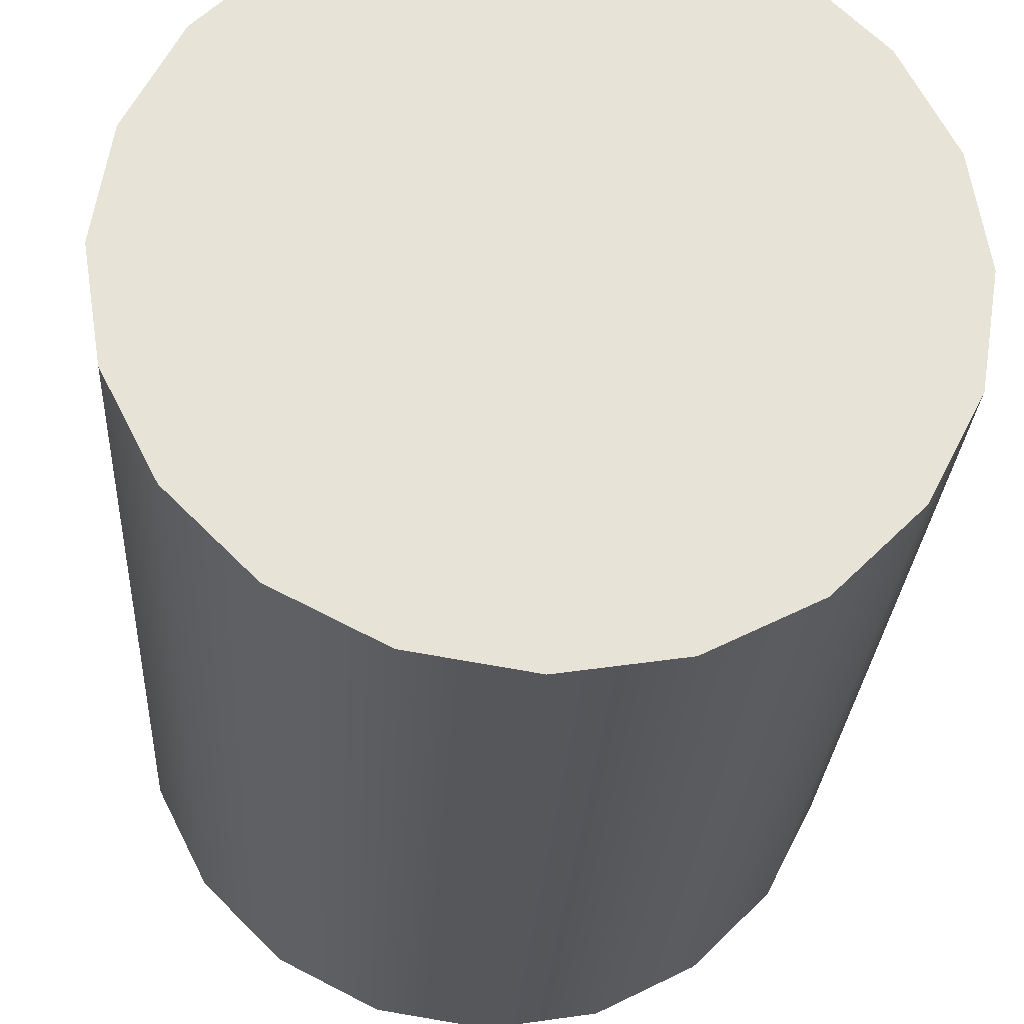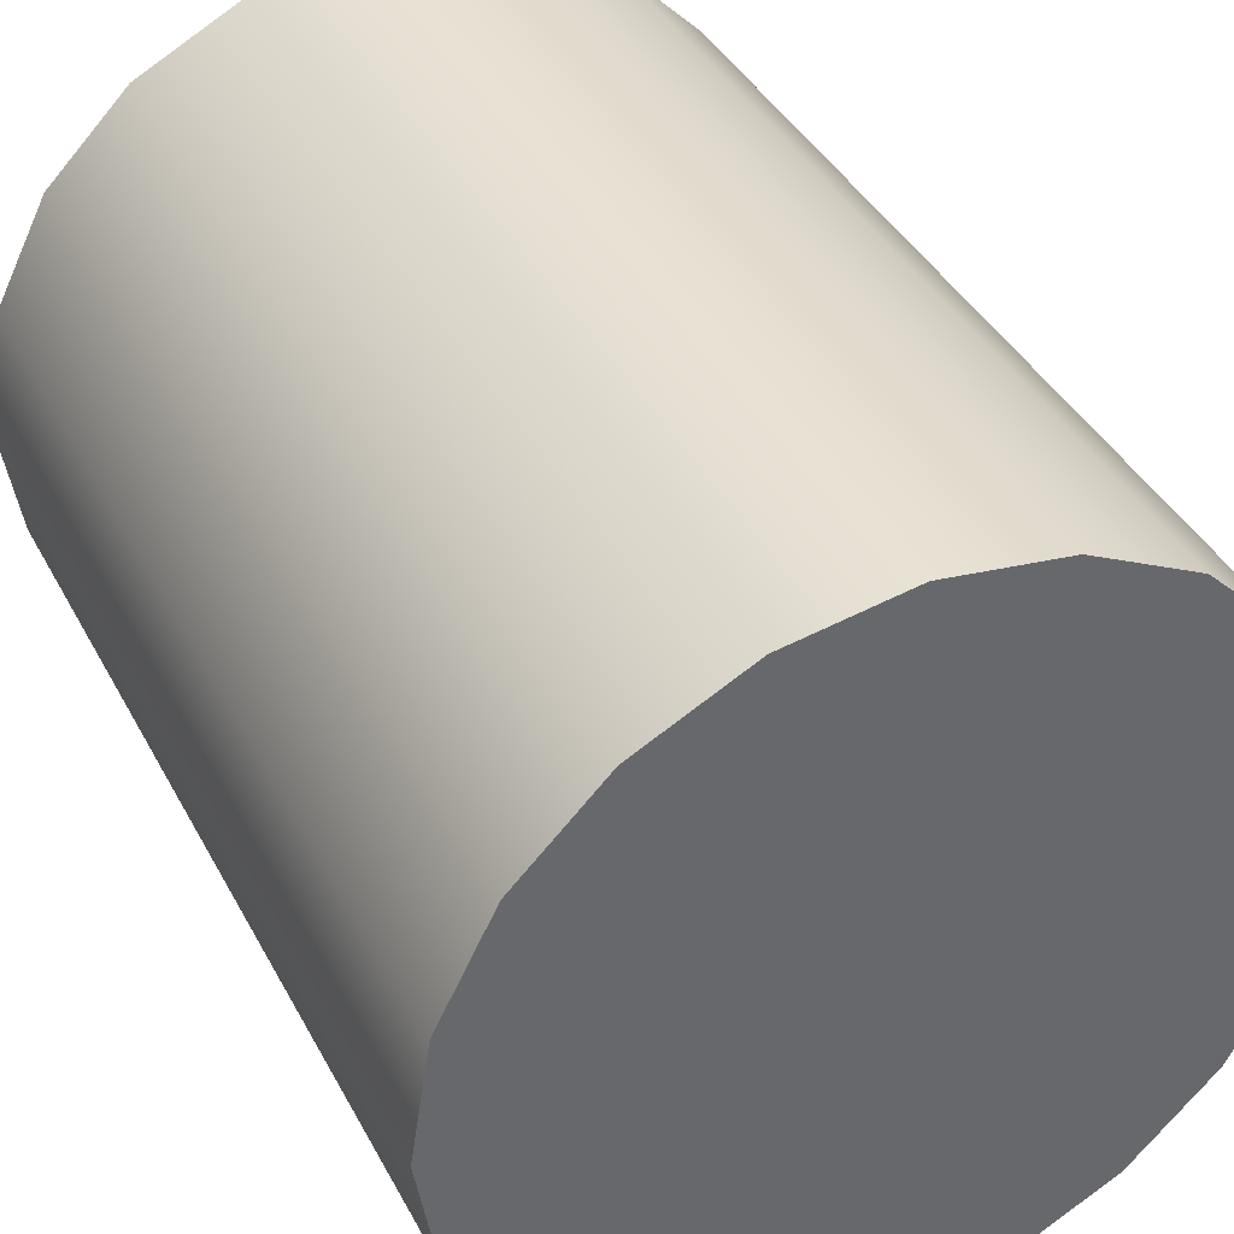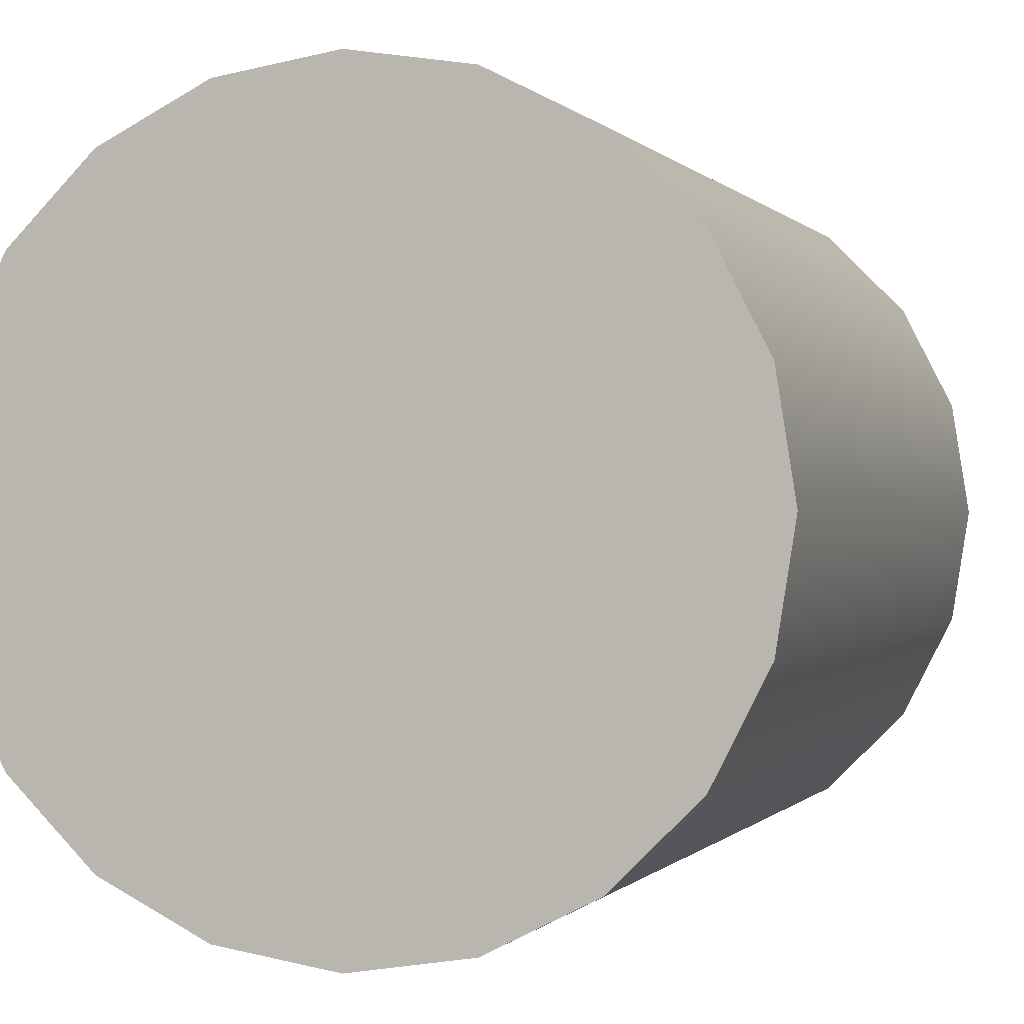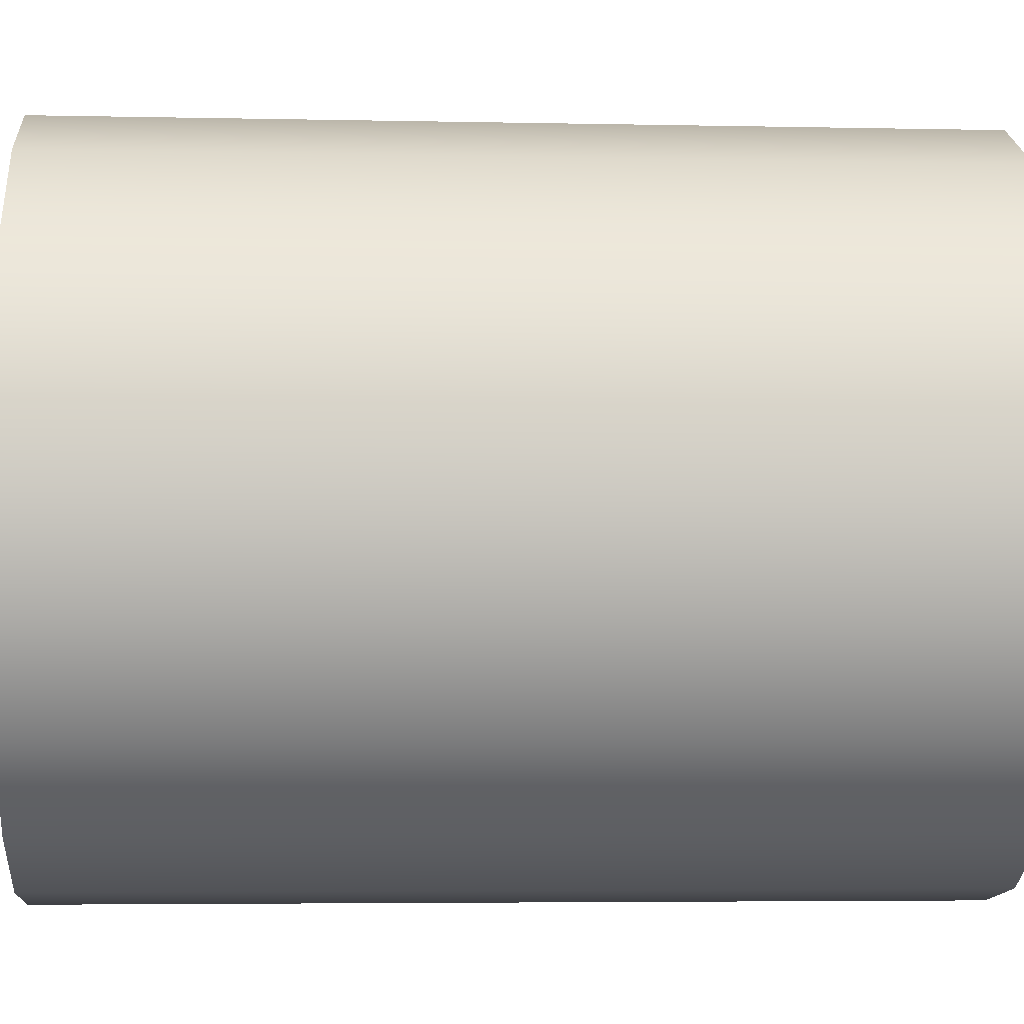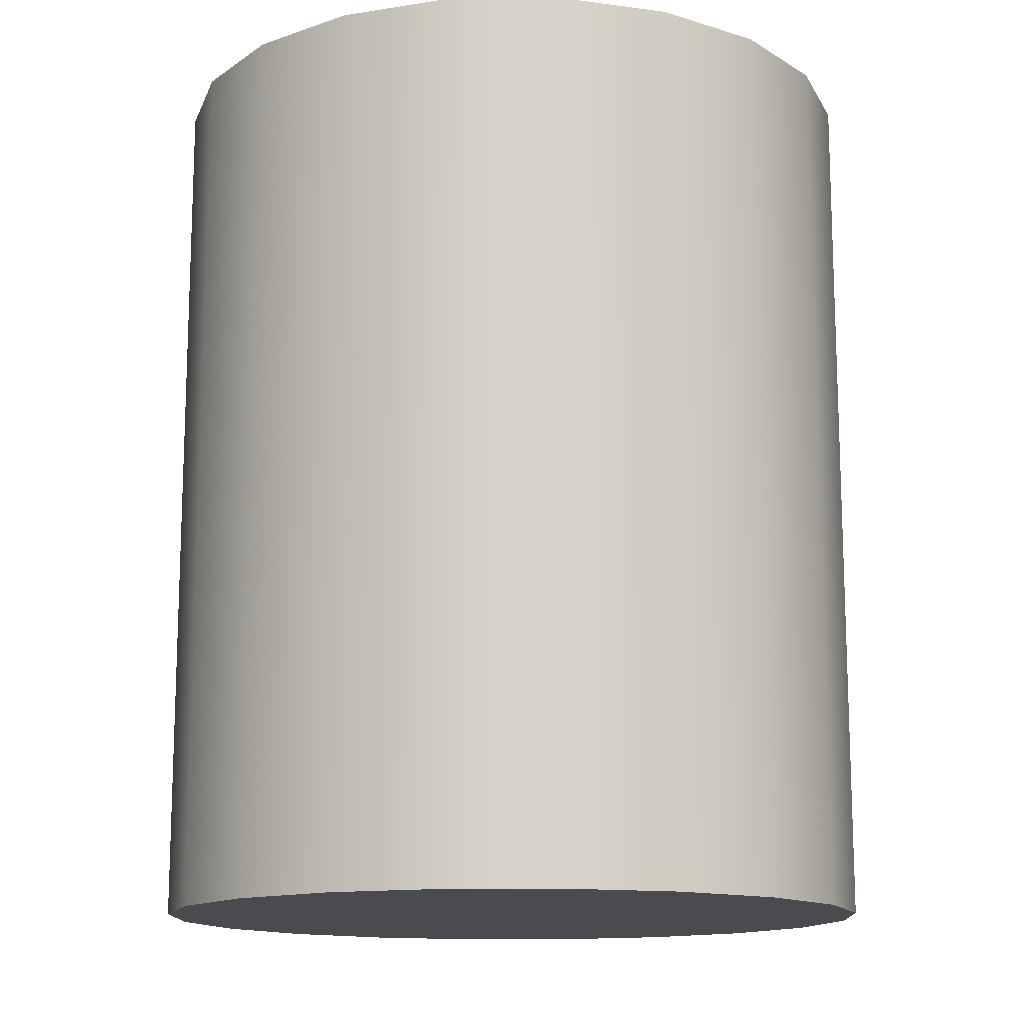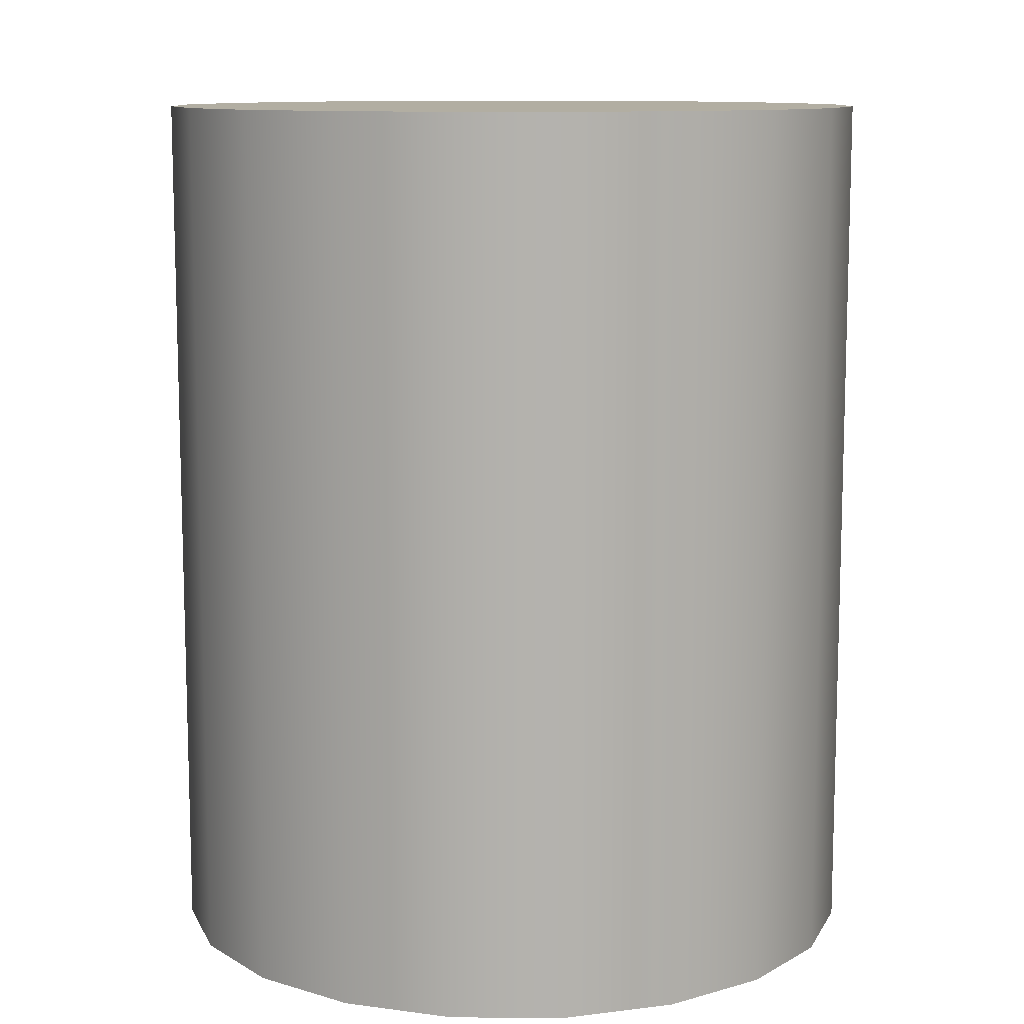
<metadata>
{"format":"obj","ext":"obj","renderer":"f3d","projection":"perspective","resolution":1024,"background":"white","views":[{"elev":-27.2,"azim":176.7,"up":"+Z"},{"elev":39.8,"azim":-25.7,"up":"+Z"},{"elev":-0.1,"azim":17.4,"up":"+Z"},{"elev":-4.3,"azim":85.9,"up":"+Z"},{"elev":-13.9,"azim":82.4,"up":"+Y"},{"elev":10.7,"azim":-44.4,"up":"+Y"}]}
</metadata>
<code>
g default
v 0.2698 0.02982 -0.08765
v 0.2295 0.02982 -0.1667
v 0.1667 0.02982 -0.2295
v 0.08765 0.02982 -0.2698
v 0 0.02982 -0.2836
v -0.08765 0.02982 -0.2698
v -0.1667 0.02982 -0.2295
v -0.2295 0.02982 -0.1667
v -0.2698 0.02982 -0.08765
v -0.2836 0.02982 0
v -0.2698 0.02982 0.08765
v -0.2295 0.02982 0.1667
v -0.1667 0.02982 0.2295
v -0.08765 0.02982 0.2698
v -0 0.02982 0.2836
v 0.08765 0.02982 0.2698
v 0.1667 0.02982 0.2295
v 0.2295 0.02982 0.1667
v 0.2698 0.02982 0.08765
v 0.2836 0.02982 0
v 0.2698 0.7255 -0.08765
v 0.2295 0.7255 -0.1667
v 0.1667 0.7255 -0.2295
v 0.08765 0.7255 -0.2698
v 0 0.7255 -0.2836
v -0.08765 0.7255 -0.2698
v -0.1667 0.7255 -0.2295
v -0.2295 0.7255 -0.1667
v -0.2698 0.7255 -0.08765
v -0.2836 0.7255 0
v -0.2698 0.7255 0.08765
v -0.2295 0.7255 0.1667
v -0.1667 0.7255 0.2295
v -0.08765 0.7255 0.2698
v -0 0.7255 0.2836
v 0.08765 0.7255 0.2698
v 0.1667 0.7255 0.2295
v 0.2295 0.7255 0.1667
v 0.2698 0.7255 0.08765
v 0.2836 0.7255 0
v 0 0.02982 0
v 0 0.7255 0
g pCylinder1
f 1 2 22 21
f 2 3 23 22
f 3 4 24 23
f 4 5 25 24
f 5 6 26 25
f 6 7 27 26
f 7 8 28 27
f 8 9 29 28
f 9 10 30 29
f 10 11 31 30
f 11 12 32 31
f 12 13 33 32
f 13 14 34 33
f 14 15 35 34
f 15 16 36 35
f 16 17 37 36
f 17 18 38 37
f 18 19 39 38
f 19 20 40 39
f 20 1 21 40
f 2 1 41
f 3 2 41
f 4 3 41
f 5 4 41
f 6 5 41
f 7 6 41
f 8 7 41
f 9 8 41
f 10 9 41
f 11 10 41
f 12 11 41
f 13 12 41
f 14 13 41
f 15 14 41
f 16 15 41
f 17 16 41
f 18 17 41
f 19 18 41
f 20 19 41
f 1 20 41
f 21 22 42
f 22 23 42
f 23 24 42
f 24 25 42
f 25 26 42
f 26 27 42
f 27 28 42
f 28 29 42
f 29 30 42
f 30 31 42
f 31 32 42
f 32 33 42
f 33 34 42
f 34 35 42
f 35 36 42
f 36 37 42
f 37 38 42
f 38 39 42
f 39 40 42
f 40 21 42

</code>
